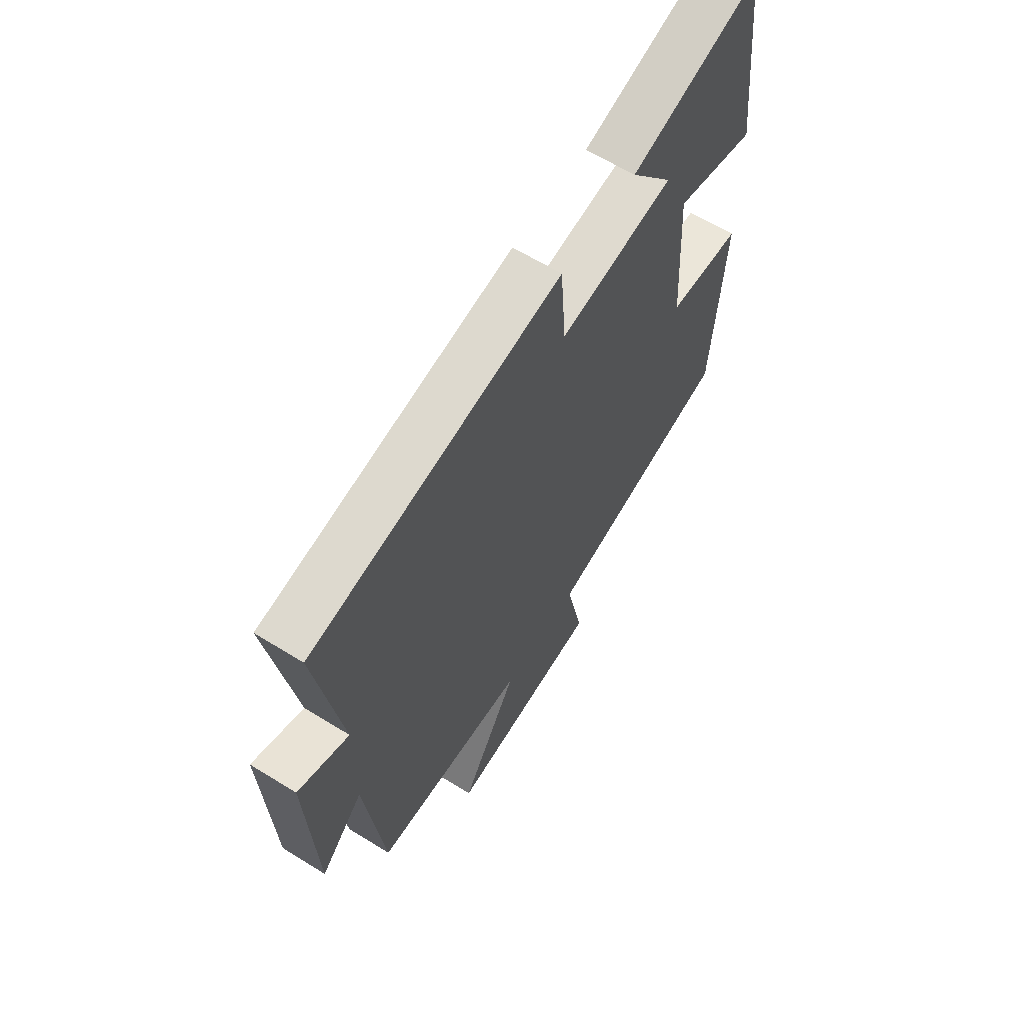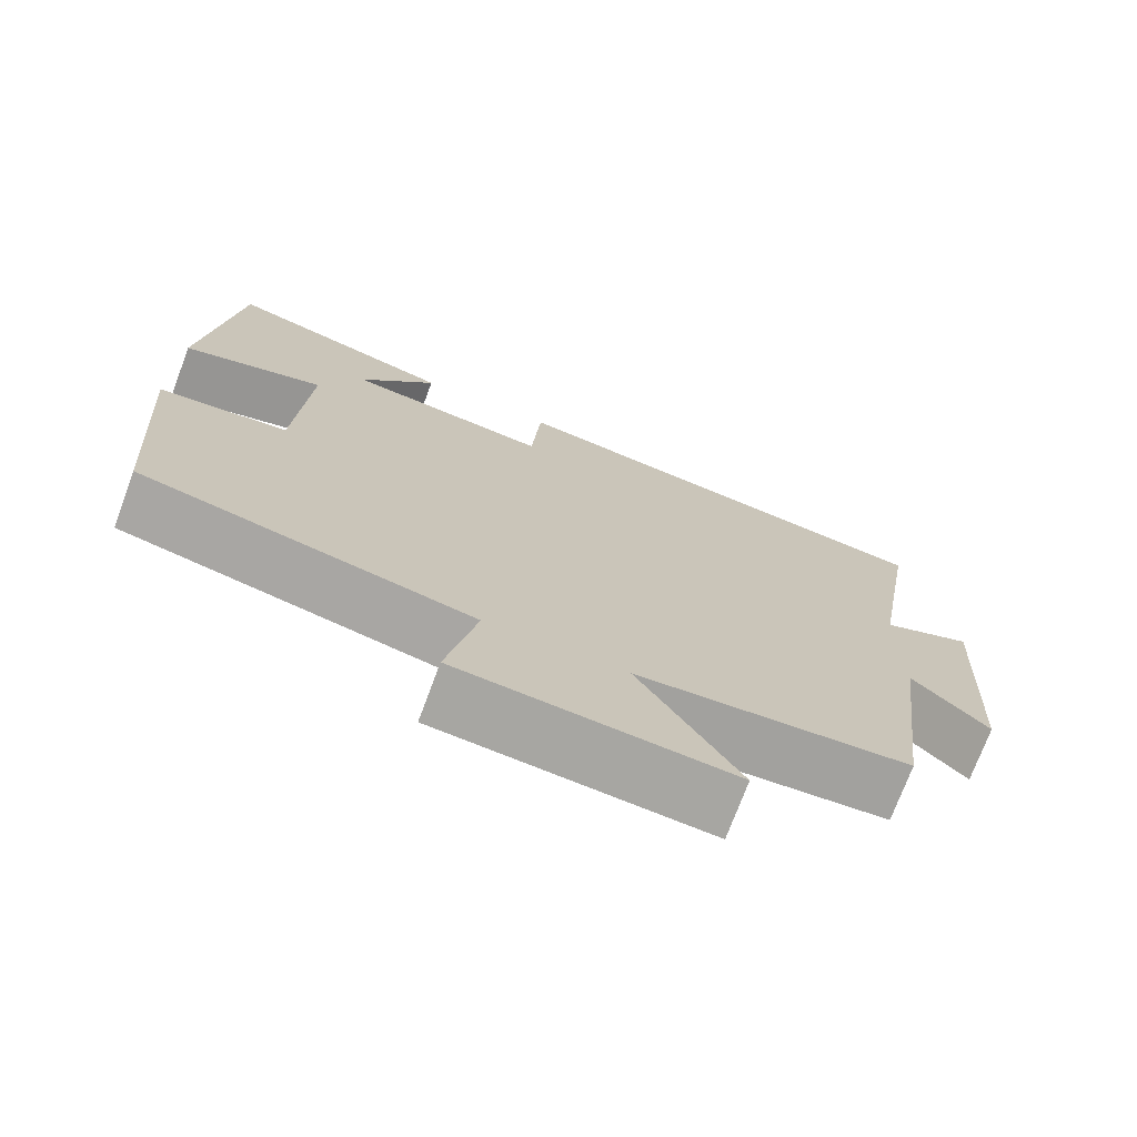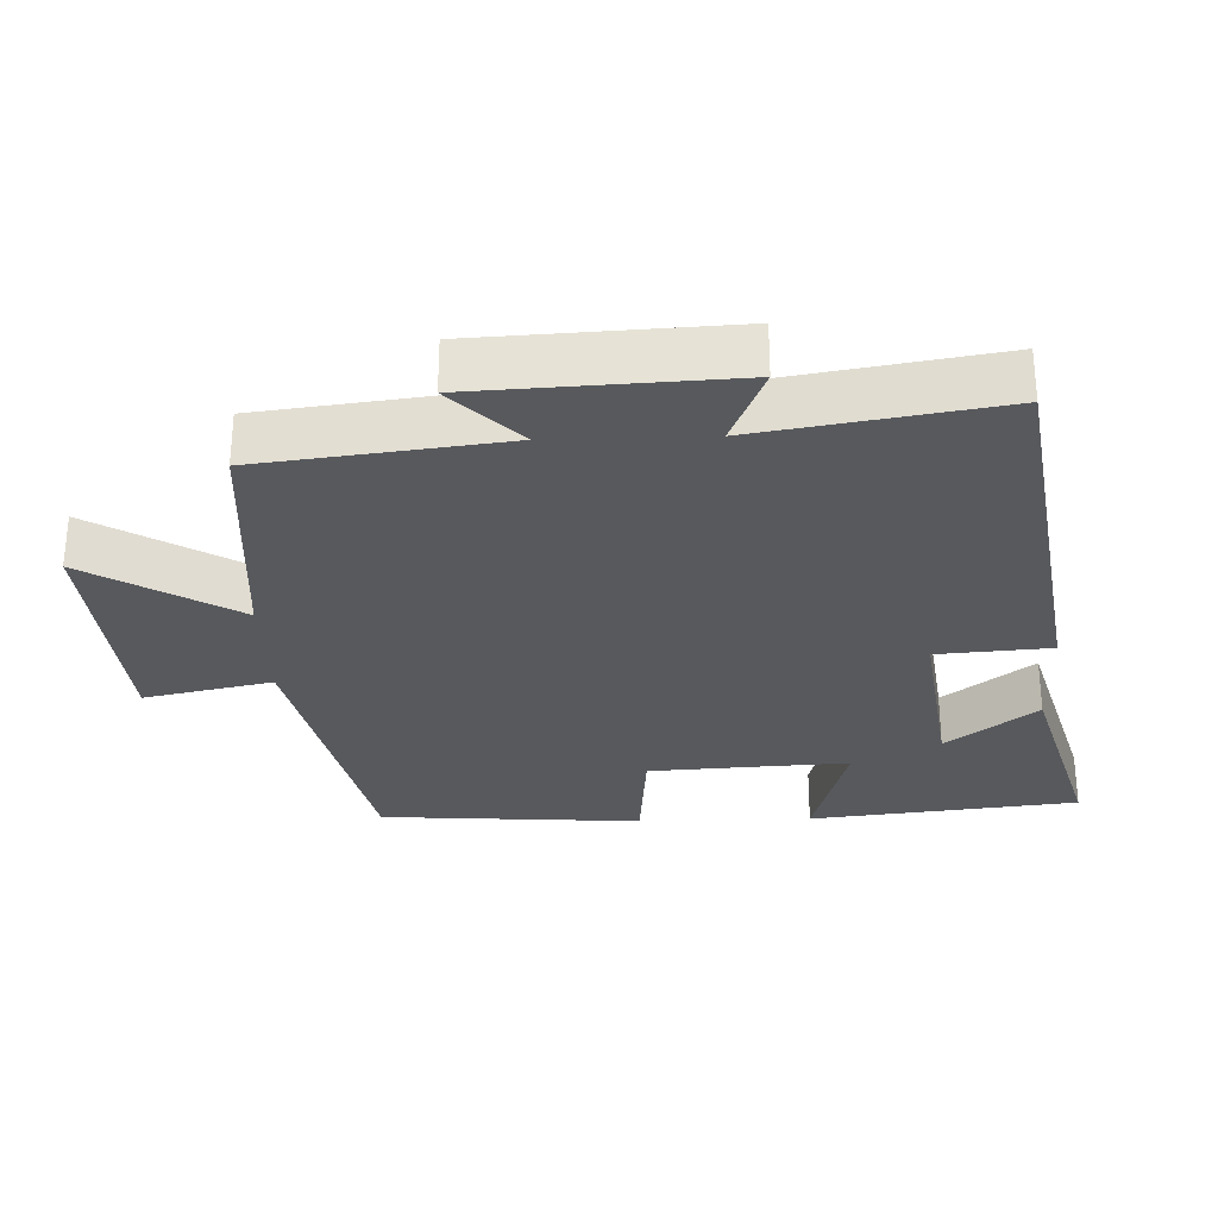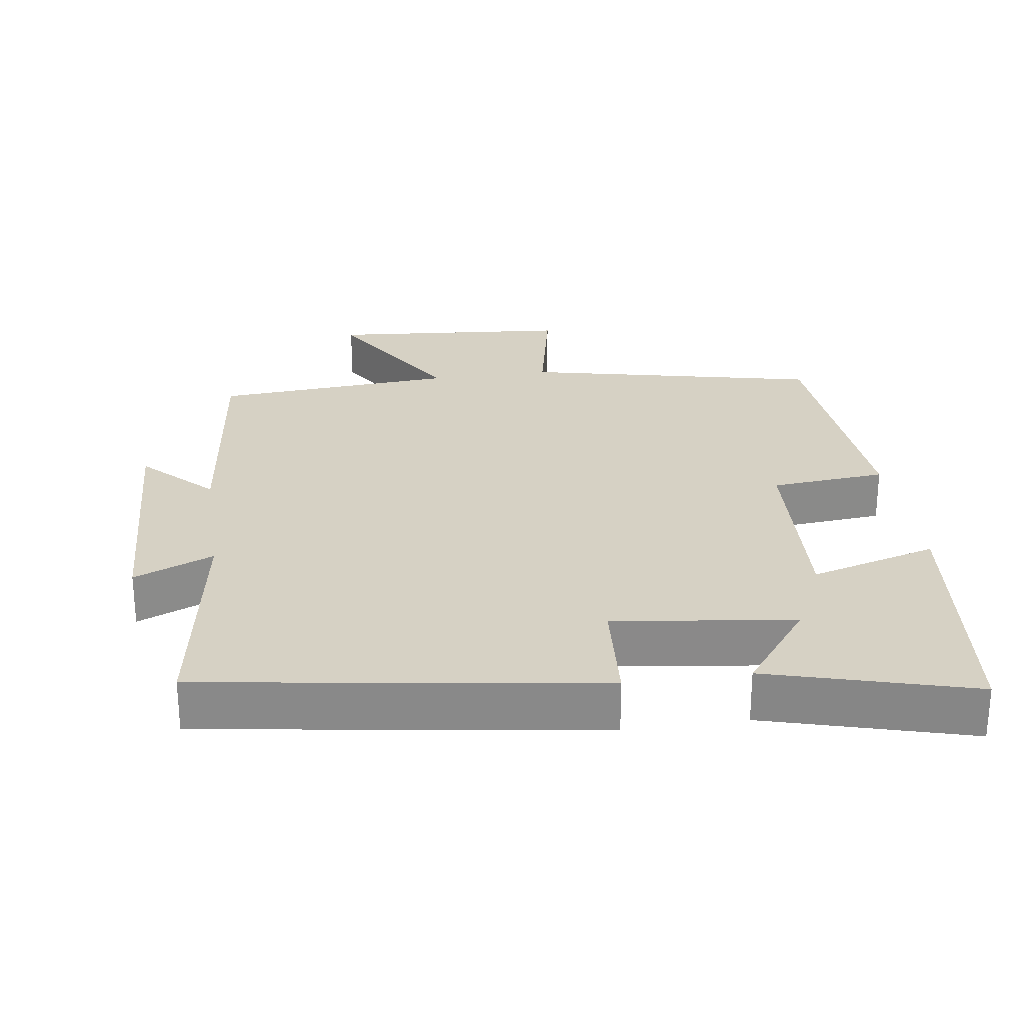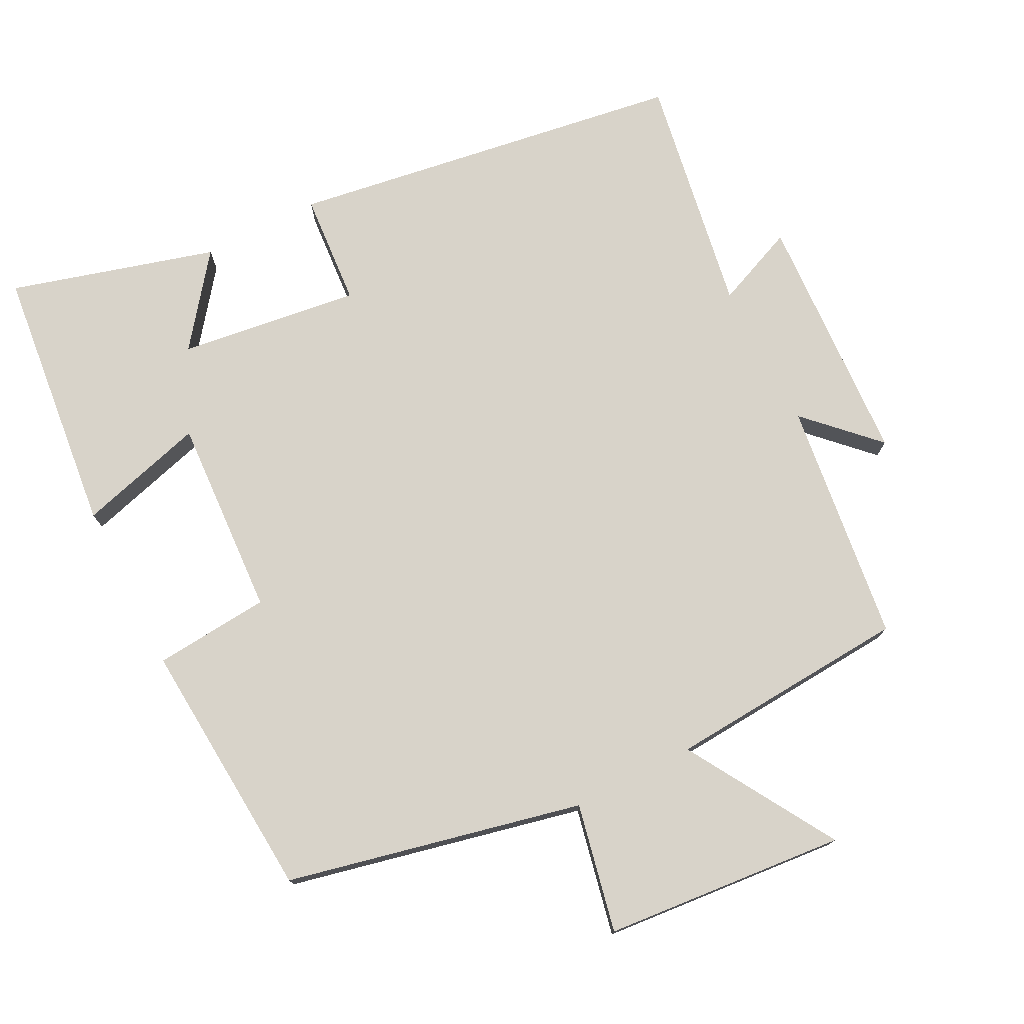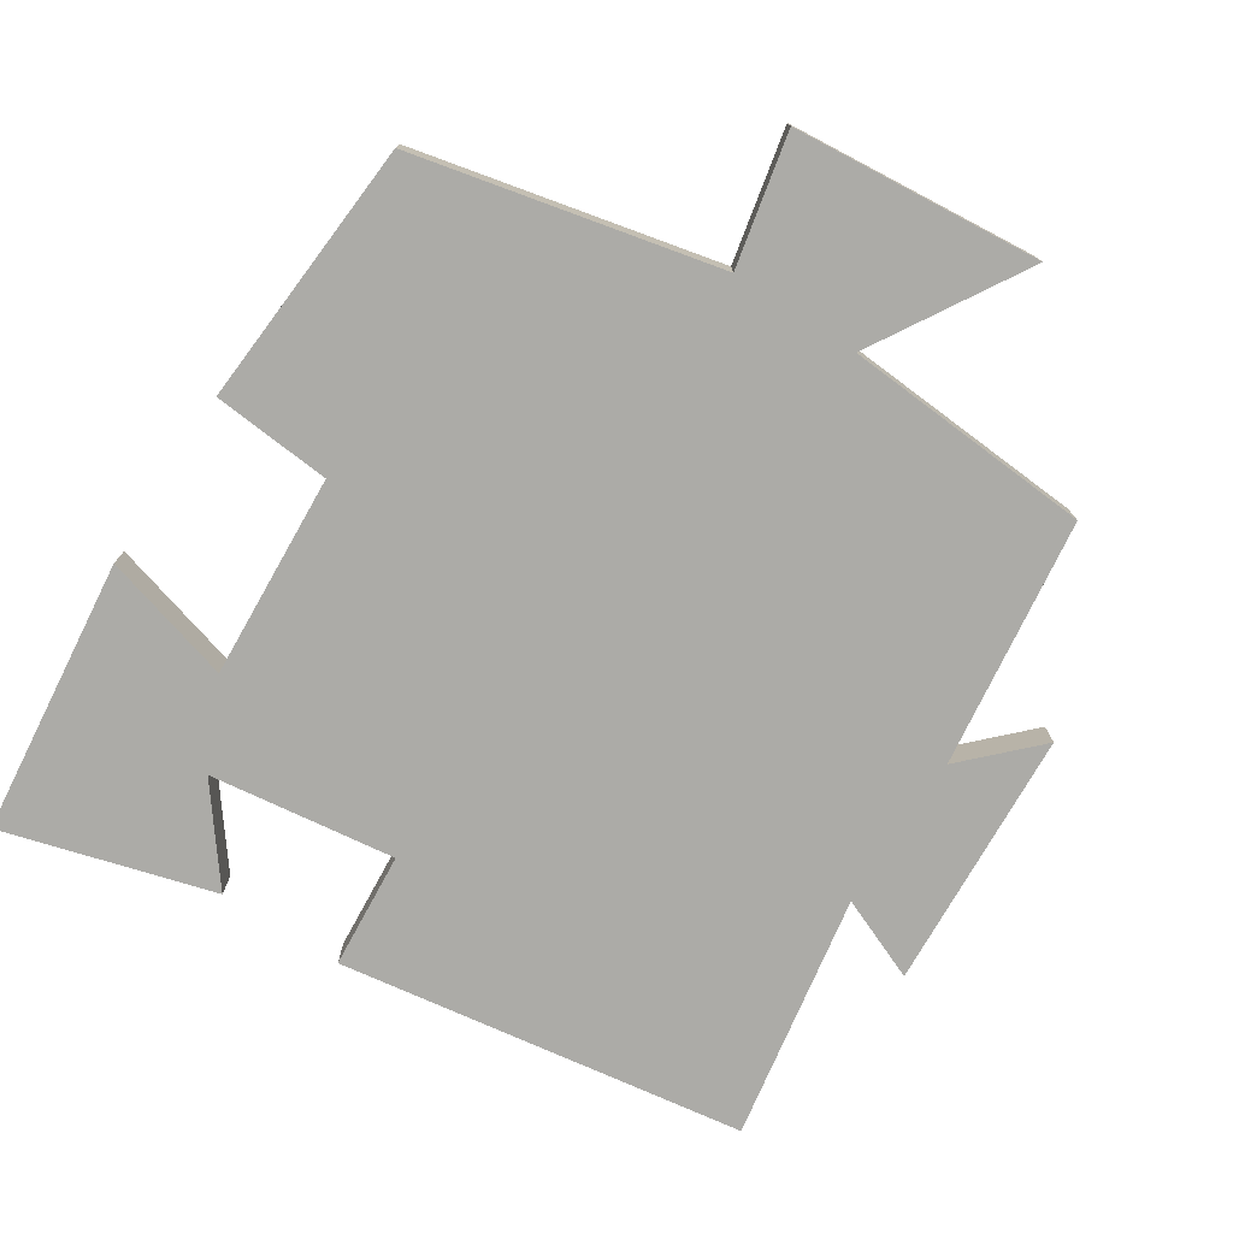
<metadata>
{"format":"obj","ext":"obj","renderer":"f3d","projection":"perspective","resolution":1024,"background":"white","views":[{"elev":62.6,"azim":-57.8,"up":"+Z"},{"elev":-73.1,"azim":159.6,"up":"+Z"},{"elev":-29.5,"azim":-88.1,"up":"+Y"},{"elev":26.8,"azim":-8.4,"up":"+Y"},{"elev":76.0,"azim":152.9,"up":"+Y"},{"elev":-76.3,"azim":147.2,"up":"+Y"}]}
</metadata>
<code>
v -0.458 0.07 -0.476
v -0.5 0.07 -0.135
v -0.595 0.07 -0.23
v -0.613 0.07 0.126
v -0.5 0.07 0.079
v -0.556 0.07 0.415
v 0 0.07 0.5
v 0.012 0.07 0.341
v 0.266 0.07 0.375
v 0.17 0.07 0.5
v 0.458 0.07 0.582
v 0.5 0.07 0.205
v 0.321 0.07 0.255
v 0.337 0.07 -0.025
v 0.5 0.07 -0.039
v 0.474 0.07 -0.407
v 0.059 0.07 -0.5
v 0.097 0.07 -0.68
v -0.243 0.07 -0.71
v -0.117 0.07 -0.5
v -0.458 0 -0.476
v -0.5 0 -0.135
v -0.595 0 -0.23
v -0.613 0 0.126
v -0.5 0 0.079
v -0.556 0 0.415
v 0 0 0.5
v 0.012 0 0.341
v 0.266 0 0.375
v 0.17 0 0.5
v 0.458 0 0.582
v 0.5 0 0.205
v 0.321 0 0.255
v 0.337 0 -0.025
v 0.5 0 -0.039
v 0.474 0 -0.407
v 0.059 0 -0.5
v 0.097 0 -0.68
v -0.243 0 -0.71
v -0.117 0 -0.5
f 17 18 19 20
f 20 1 2
f 17 20 2
f 16 17 2
f 15 16 2
f 14 15 2
f 13 14 2
f 11 12 13
f 9 10 11
f 9 11 13
f 8 9 13 2
f 5 6 7 8
f 2 3 4 5
f 2 5 8
f 40 39 38 37
f 22 21 40
f 22 40 37
f 22 37 36
f 22 36 35
f 22 35 34
f 22 34 33
f 33 32 31
f 31 30 29
f 33 31 29
f 22 33 29 28
f 28 27 26 25
f 25 24 23 22
f 28 25 22
f 1 21 22 2
f 2 22 23 3
f 3 23 24 4
f 4 24 25 5
f 5 25 26 6
f 6 26 27 7
f 7 27 28 8
f 8 28 29 9
f 9 29 30 10
f 10 30 31 11
f 11 31 32 12
f 12 32 33 13
f 13 33 34 14
f 14 34 35 15
f 15 35 36 16
f 16 36 37 17
f 17 37 38 18
f 18 38 39 19
f 19 39 40 20
f 20 40 21 1

</code>
